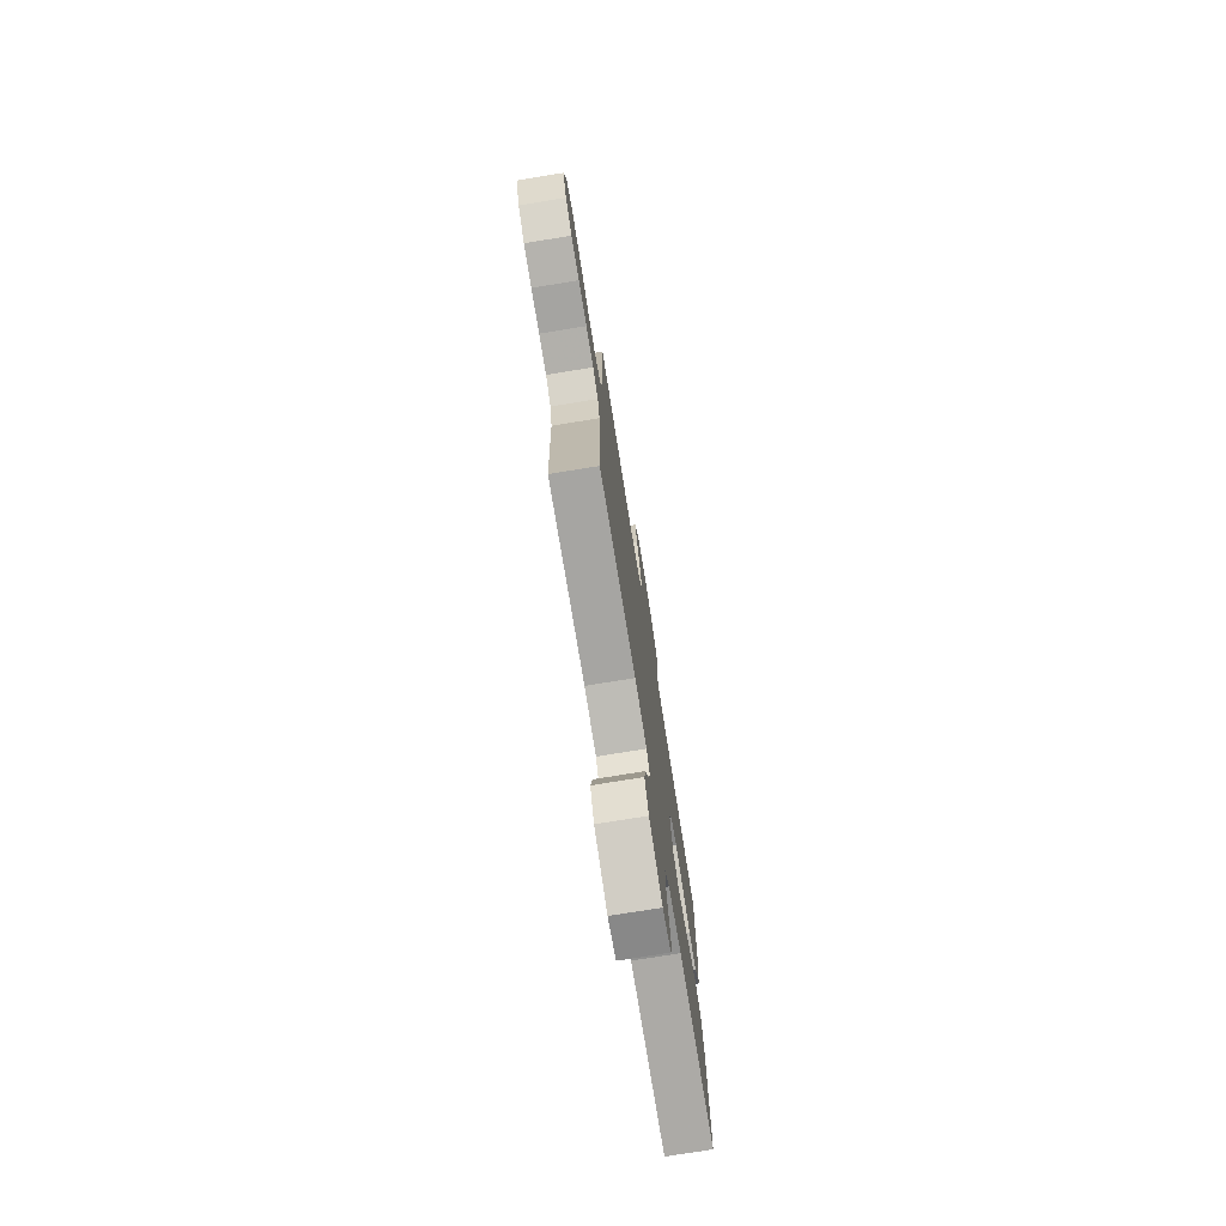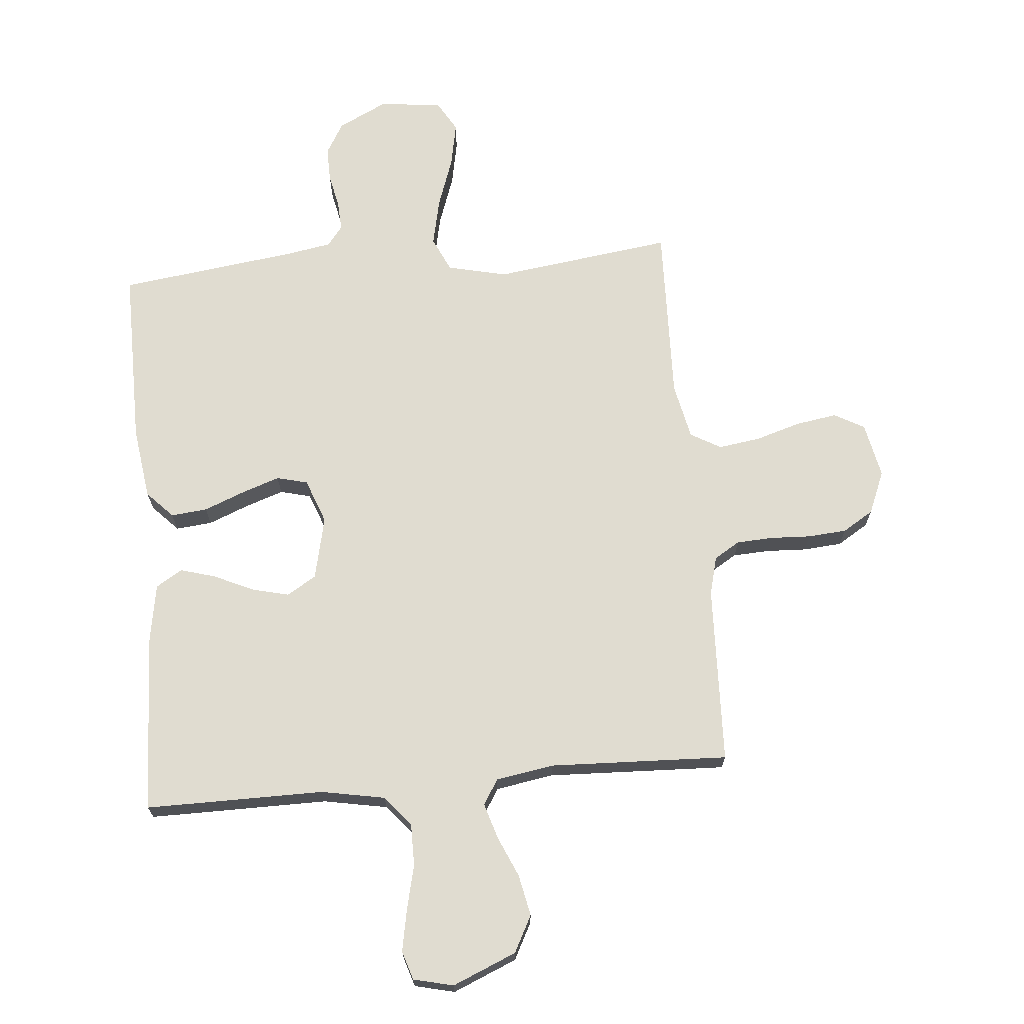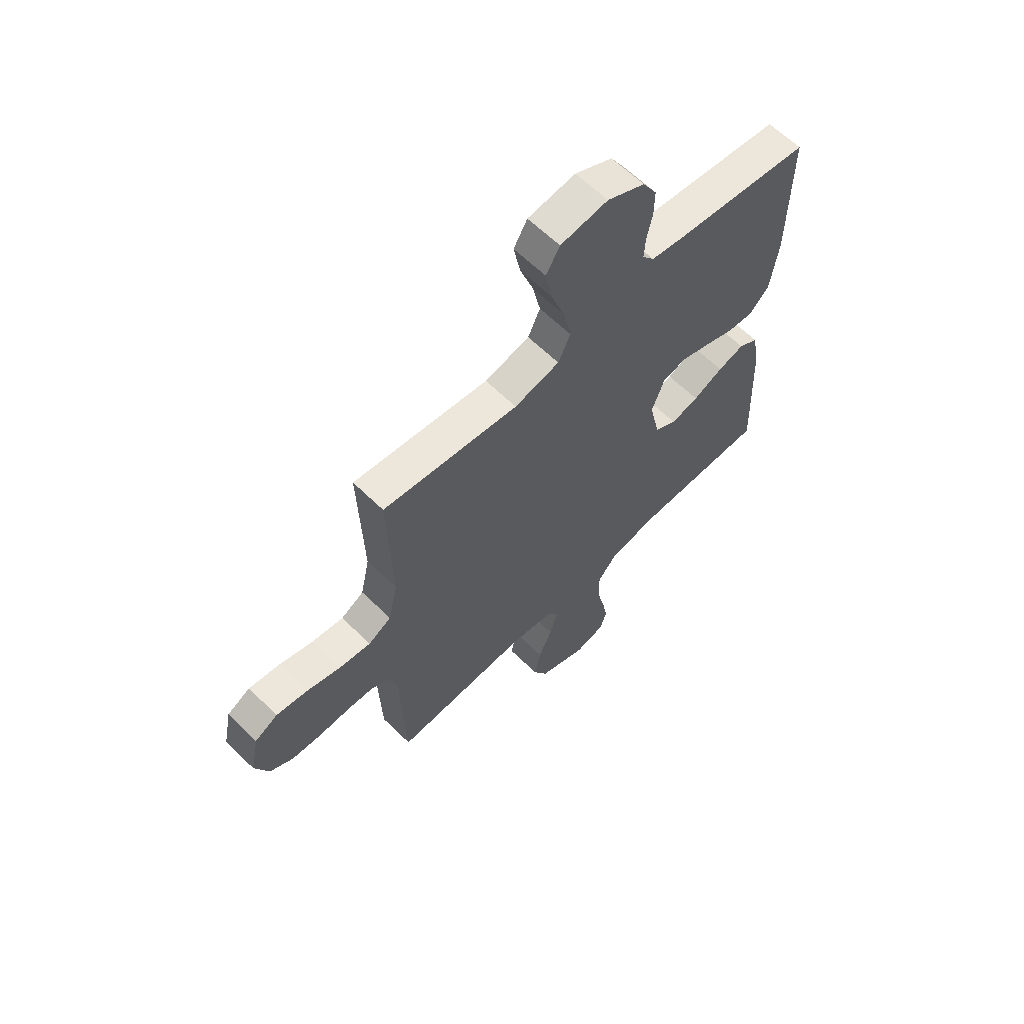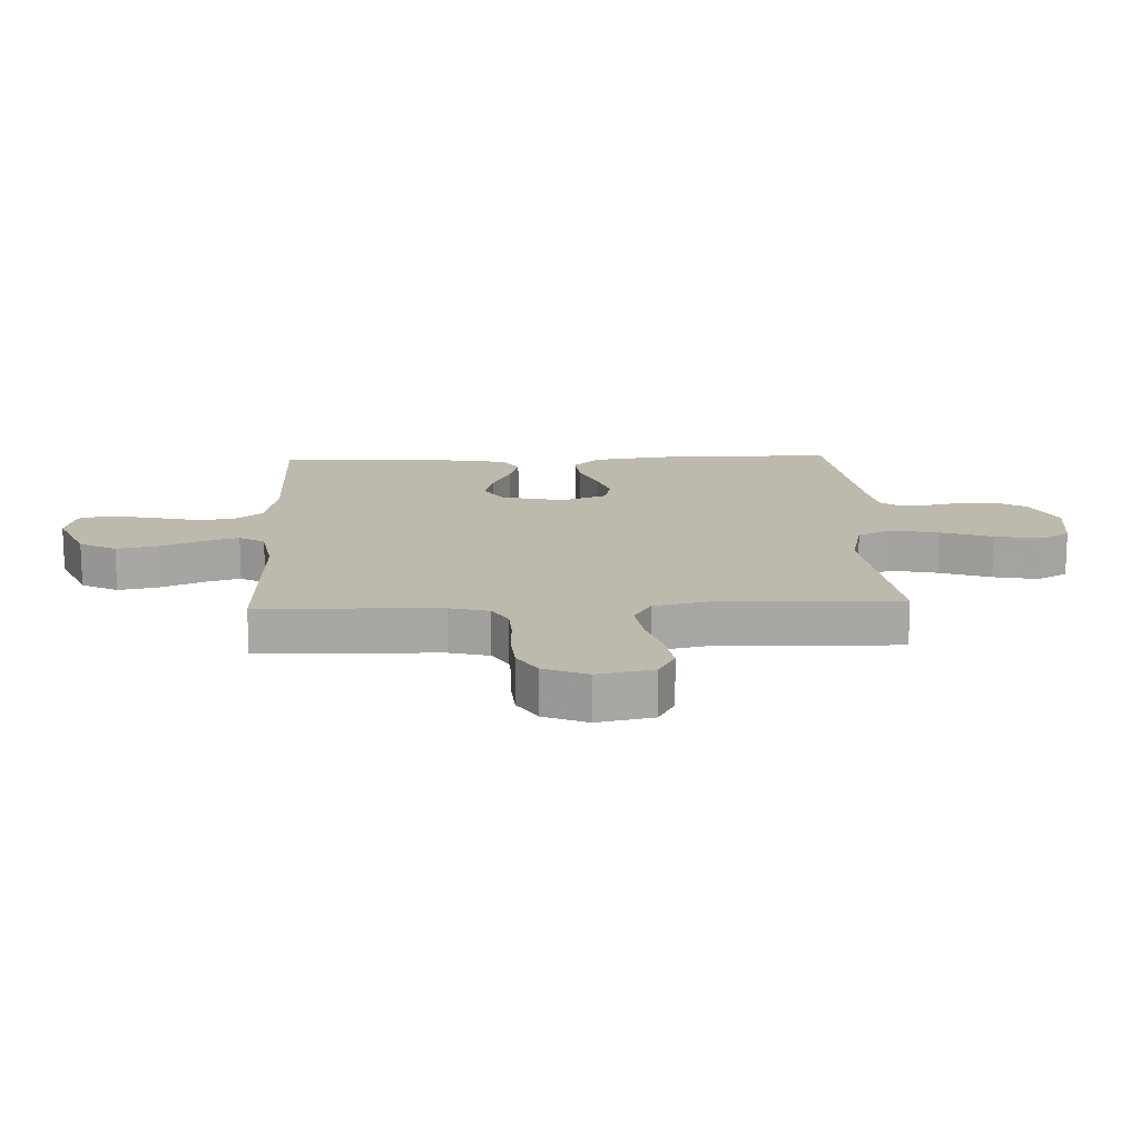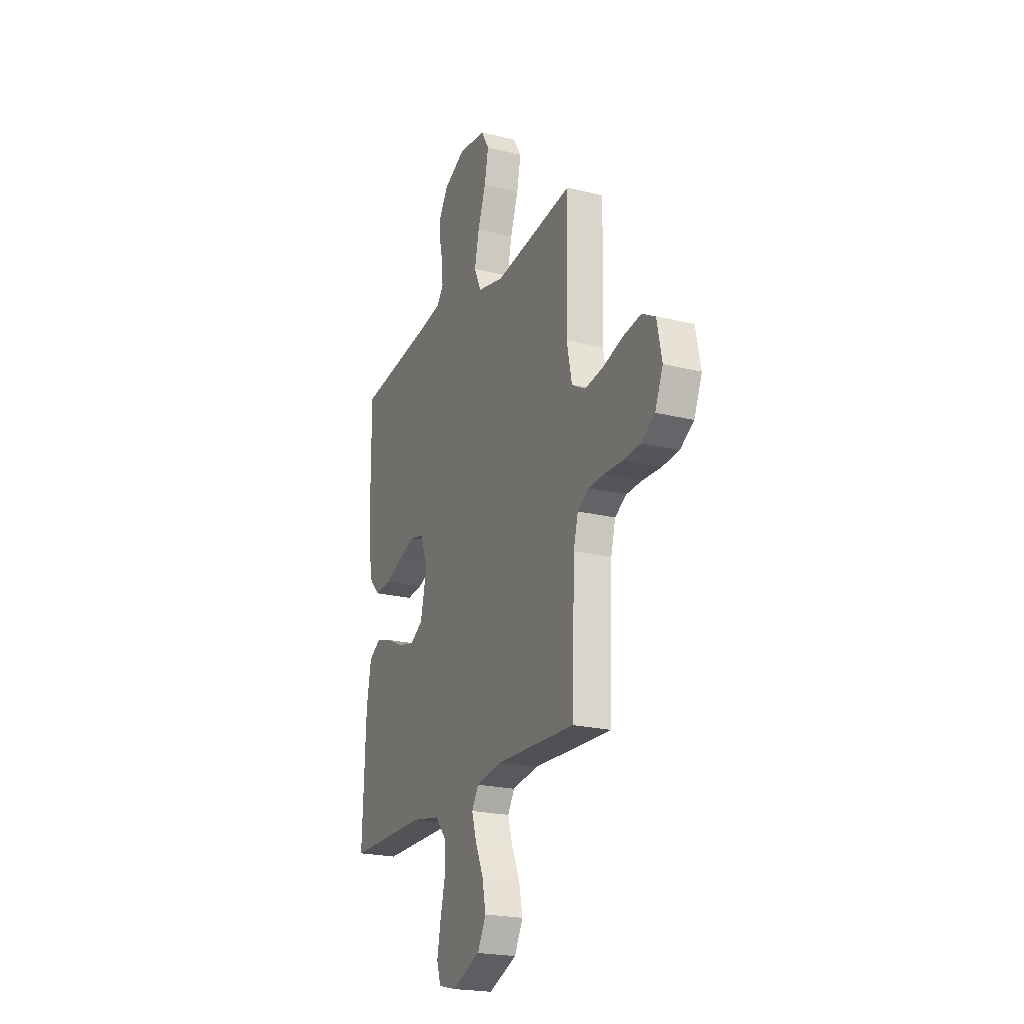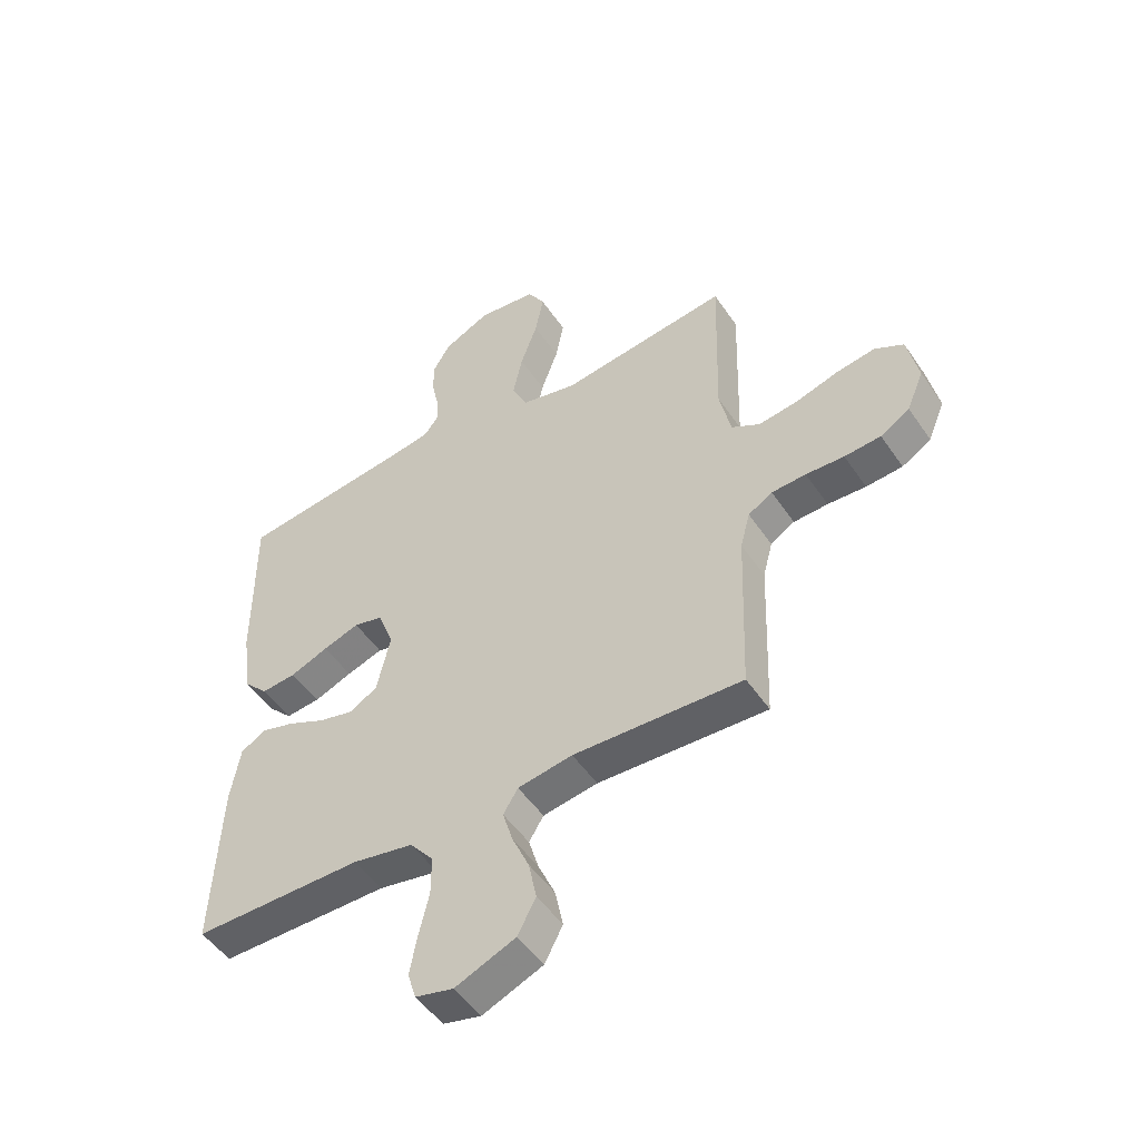
<metadata>
{"format":"obj","ext":"obj","renderer":"f3d","projection":"perspective","resolution":1024,"background":"white","views":[{"elev":-75.8,"azim":-80.8,"up":"+Z"},{"elev":69.5,"azim":174.9,"up":"+Y"},{"elev":62.6,"azim":-45.2,"up":"+Z"},{"elev":15.3,"azim":-92.4,"up":"+Y"},{"elev":-21.6,"azim":-113.7,"up":"+Z"},{"elev":-50.3,"azim":-147.0,"up":"+Z"}]}
</metadata>
<code>
v 0.5 0.07 0.5
v 0.498 0.07 0.2
v 0.481 0.07 0.078
v 0.438 0.07 0.033
v 0.377 0.07 0.039
v 0.309 0.07 0.066
v 0.245 0.07 0.088
v 0.193 0.07 0.075
v 0.165 0.07 0
v 0.189 0.07 -0.106
v 0.238 0.07 -0.136
v 0.3 0.07 -0.121
v 0.367 0.07 -0.09
v 0.426 0.07 -0.073
v 0.47 0.07 -0.1
v 0.487 0.07 -0.2
v 0.5 0.07 -0.5
v 0.2 0.07 -0.499
v 0.093 0.07 -0.519
v 0.051 0.07 -0.57
v 0.051 0.07 -0.64
v 0.069 0.07 -0.716
v 0.082 0.07 -0.785
v 0.067 0.07 -0.833
v 0 0.07 -0.849
v -0.107 0.07 -0.804
v -0.139 0.07 -0.743
v -0.125 0.07 -0.674
v -0.095 0.07 -0.606
v -0.077 0.07 -0.546
v -0.103 0.07 -0.504
v -0.2 0.07 -0.488
v -0.5 0.07 -0.5
v -0.511 0.07 -0.2
v -0.528 0.07 -0.135
v -0.571 0.07 -0.109
v -0.632 0.07 -0.106
v -0.7 0.07 -0.109
v -0.765 0.07 -0.104
v -0.817 0.07 -0.072
v -0.847 0.07 0
v -0.828 0.07 0.093
v -0.777 0.07 0.121
v -0.708 0.07 0.11
v -0.632 0.07 0.087
v -0.562 0.07 0.077
v -0.511 0.07 0.106
v -0.491 0.07 0.2
v -0.5 0.07 0.5
v -0.2 0.07 0.46
v -0.1 0.07 0.483
v -0.073 0.07 0.541
v -0.09 0.07 0.62
v -0.12 0.07 0.705
v -0.135 0.07 0.781
v -0.105 0.07 0.832
v 0 0.07 0.845
v 0.083 0.07 0.804
v 0.114 0.07 0.751
v 0.113 0.07 0.693
v 0.101 0.07 0.636
v 0.098 0.07 0.586
v 0.124 0.07 0.552
v 0.2 0.07 0.539
v 0.5 0 0.5
v 0.498 0 0.2
v 0.481 0 0.078
v 0.438 0 0.033
v 0.377 0 0.039
v 0.309 0 0.066
v 0.245 0 0.088
v 0.193 0 0.075
v 0.165 0 0
v 0.189 0 -0.106
v 0.238 0 -0.136
v 0.3 0 -0.121
v 0.367 0 -0.09
v 0.426 0 -0.073
v 0.47 0 -0.1
v 0.487 0 -0.2
v 0.5 0 -0.5
v 0.2 0 -0.499
v 0.093 0 -0.519
v 0.051 0 -0.57
v 0.051 0 -0.64
v 0.069 0 -0.716
v 0.082 0 -0.785
v 0.067 0 -0.833
v 0 0 -0.849
v -0.107 0 -0.804
v -0.139 0 -0.743
v -0.125 0 -0.674
v -0.095 0 -0.606
v -0.077 0 -0.546
v -0.103 0 -0.504
v -0.2 0 -0.488
v -0.5 0 -0.5
v -0.511 0 -0.2
v -0.528 0 -0.135
v -0.571 0 -0.109
v -0.632 0 -0.106
v -0.7 0 -0.109
v -0.765 0 -0.104
v -0.817 0 -0.072
v -0.847 0 0
v -0.828 0 0.093
v -0.777 0 0.121
v -0.708 0 0.11
v -0.632 0 0.087
v -0.562 0 0.077
v -0.511 0 0.106
v -0.491 0 0.2
v -0.5 0 0.5
v -0.2 0 0.46
v -0.1 0 0.483
v -0.073 0 0.541
v -0.09 0 0.62
v -0.12 0 0.705
v -0.135 0 0.781
v -0.105 0 0.832
v 0 0 0.845
v 0.083 0 0.804
v 0.114 0 0.751
v 0.113 0 0.693
v 0.101 0 0.636
v 0.098 0 0.586
v 0.124 0 0.552
v 0.2 0 0.539
f 59 60 61
f 58 59 61
f 57 58 61
f 56 57 61
f 55 56 61
f 54 55 61
f 53 54 61
f 52 53 61 62
f 51 52 62 63
f 48 49 50
f 47 48 50 51
f 43 44 45
f 42 43 45
f 41 42 45
f 40 41 45
f 39 40 45
f 38 39 45
f 37 38 45
f 36 37 45 46
f 35 36 46 47
f 32 33 34
f 51 63 64
f 47 51 64
f 35 47 64
f 34 35 64
f 32 34 64
f 31 32 64
f 27 28 29
f 26 27 29
f 25 26 29
f 24 25 29
f 23 24 29
f 22 23 29
f 21 22 29
f 16 17 18
f 15 16 18
f 14 15 18
f 13 14 18
f 12 13 18
f 11 12 18 19
f 10 11 19 20
f 4 5 6
f 3 4 6
f 2 3 6
f 1 2 6
f 64 1 6
f 64 6 7
f 30 31 64
f 20 21 29 30
f 9 10 20 30
f 8 9 30 64
f 7 8 64
f 125 124 123
f 125 123 122
f 125 122 121
f 125 121 120
f 125 120 119
f 125 119 118
f 125 118 117
f 126 125 117 116
f 127 126 116 115
f 114 113 112
f 115 114 112 111
f 109 108 107
f 109 107 106
f 109 106 105
f 109 105 104
f 109 104 103
f 109 103 102
f 109 102 101
f 110 109 101 100
f 111 110 100 99
f 98 97 96
f 128 127 115
f 128 115 111
f 128 111 99
f 128 99 98
f 128 98 96
f 128 96 95
f 93 92 91
f 93 91 90
f 93 90 89
f 93 89 88
f 93 88 87
f 93 87 86
f 93 86 85
f 82 81 80
f 82 80 79
f 82 79 78
f 82 78 77
f 82 77 76
f 83 82 76 75
f 84 83 75 74
f 70 69 68
f 70 68 67
f 70 67 66
f 70 66 65
f 70 65 128
f 71 70 128
f 128 95 94
f 94 93 85 84
f 94 84 74 73
f 128 94 73 72
f 128 72 71
f 1 65 66 2
f 2 66 67 3
f 3 67 68 4
f 4 68 69 5
f 5 69 70 6
f 6 70 71 7
f 7 71 72 8
f 8 72 73 9
f 9 73 74 10
f 10 74 75 11
f 11 75 76 12
f 12 76 77 13
f 13 77 78 14
f 14 78 79 15
f 15 79 80 16
f 16 80 81 17
f 17 81 82 18
f 18 82 83 19
f 19 83 84 20
f 20 84 85 21
f 21 85 86 22
f 22 86 87 23
f 23 87 88 24
f 24 88 89 25
f 25 89 90 26
f 26 90 91 27
f 27 91 92 28
f 28 92 93 29
f 29 93 94 30
f 30 94 95 31
f 31 95 96 32
f 32 96 97 33
f 33 97 98 34
f 34 98 99 35
f 35 99 100 36
f 36 100 101 37
f 37 101 102 38
f 38 102 103 39
f 39 103 104 40
f 40 104 105 41
f 41 105 106 42
f 42 106 107 43
f 43 107 108 44
f 44 108 109 45
f 45 109 110 46
f 46 110 111 47
f 47 111 112 48
f 48 112 113 49
f 49 113 114 50
f 50 114 115 51
f 51 115 116 52
f 52 116 117 53
f 53 117 118 54
f 54 118 119 55
f 55 119 120 56
f 56 120 121 57
f 57 121 122 58
f 58 122 123 59
f 59 123 124 60
f 60 124 125 61
f 61 125 126 62
f 62 126 127 63
f 63 127 128 64
f 64 128 65 1

</code>
